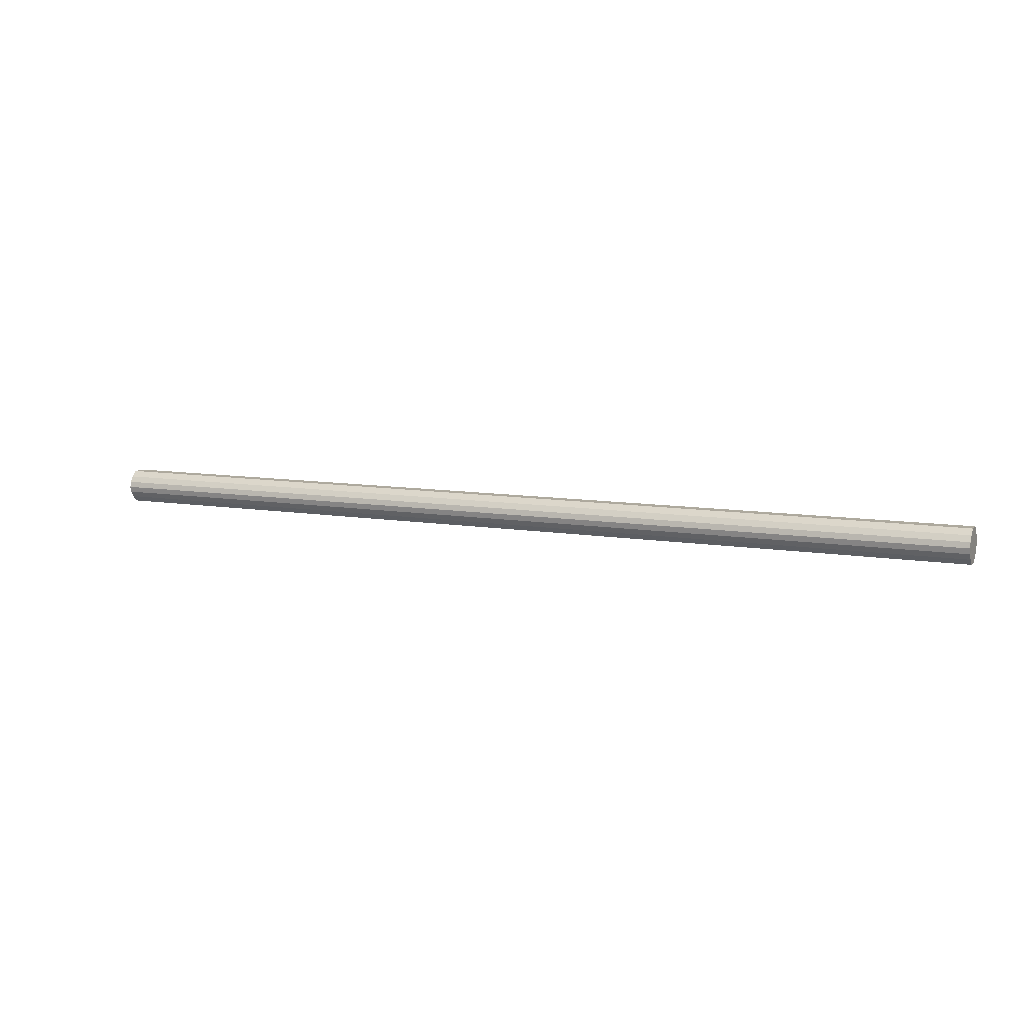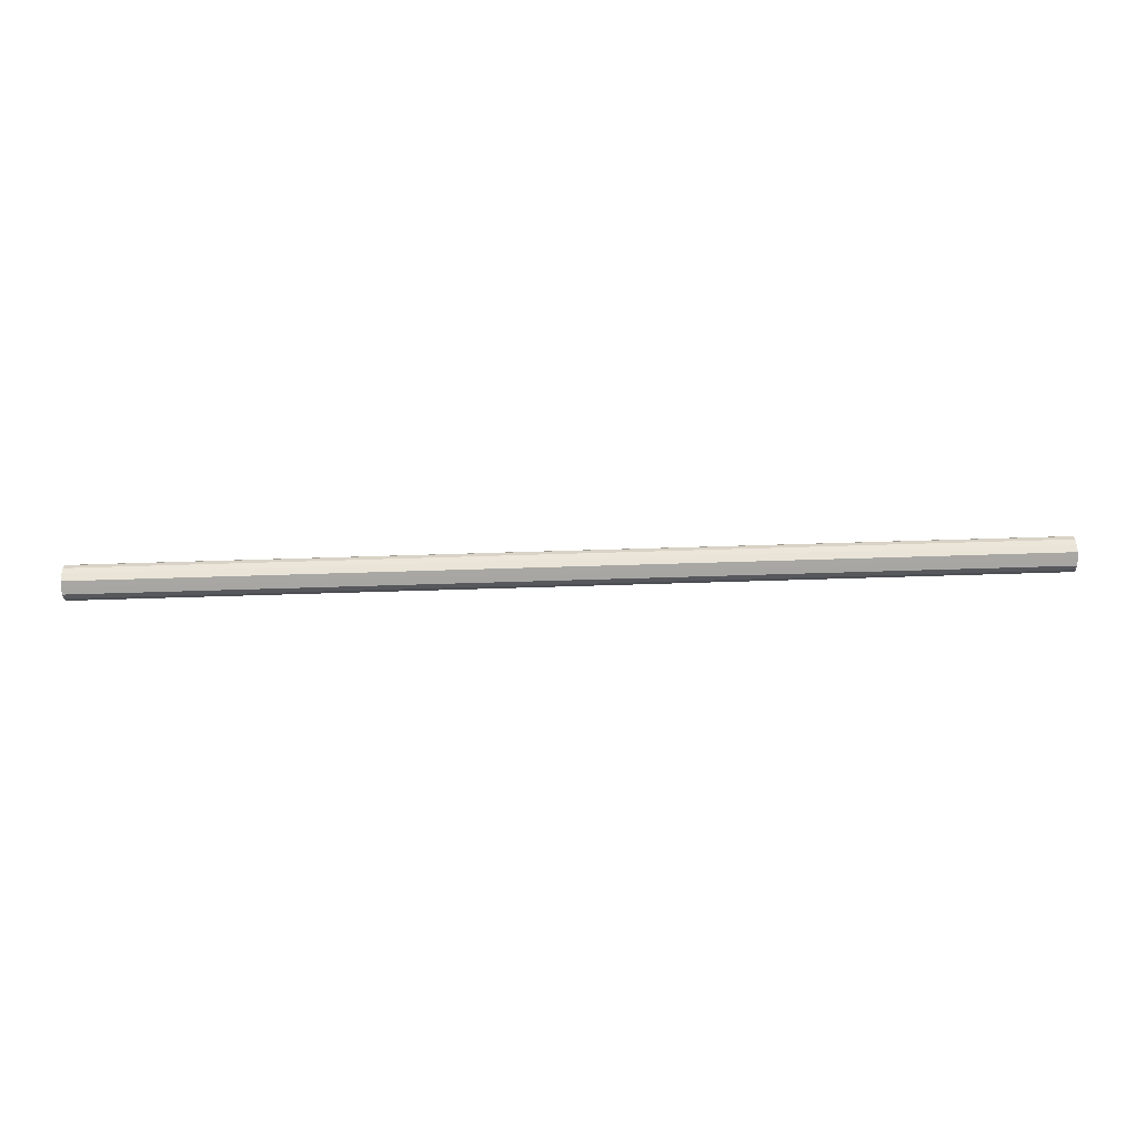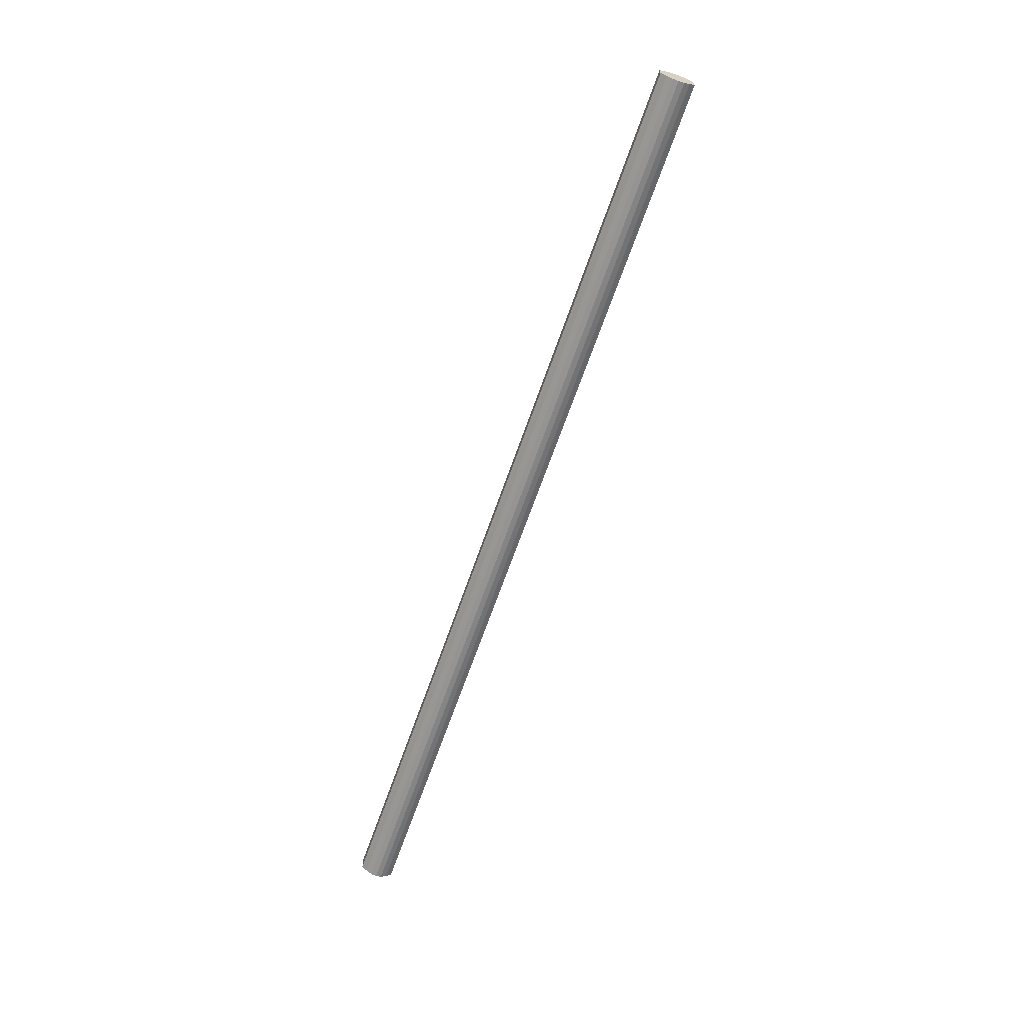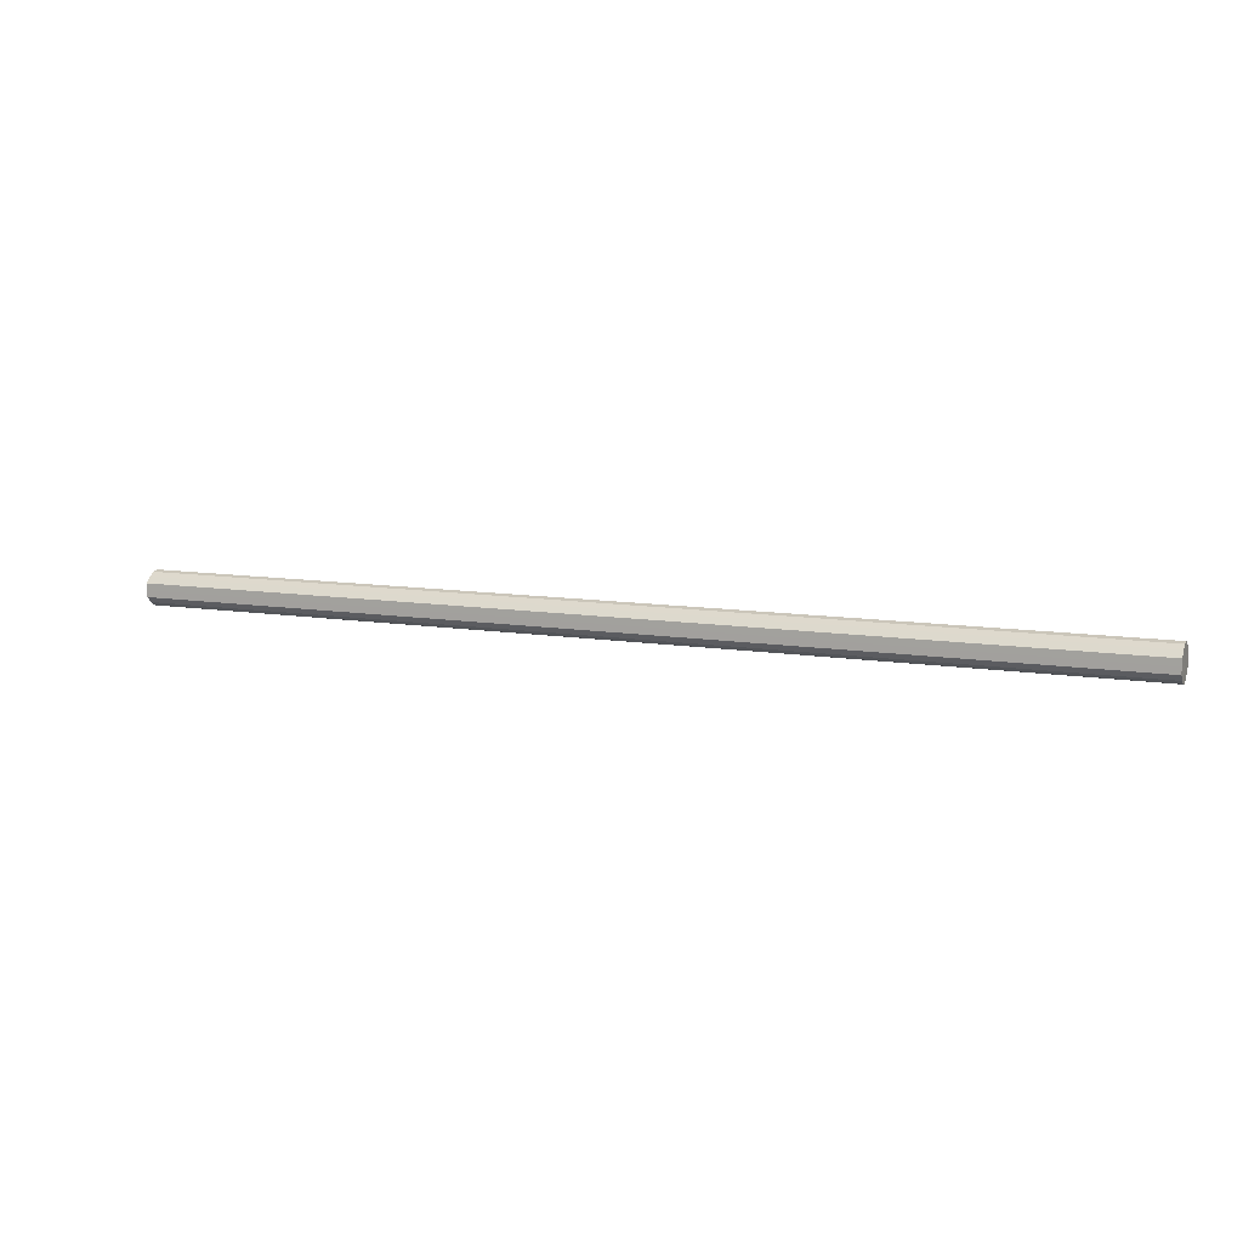
<metadata>
{"format":"obj","ext":"obj","renderer":"f3d","projection":"perspective","resolution":1024,"background":"white","views":[{"elev":9.1,"azim":-155.3,"up":"+Y"},{"elev":-74.4,"azim":1.7,"up":"+Y"},{"elev":-65.7,"azim":70.9,"up":"+Z"},{"elev":10.2,"azim":22.5,"up":"+Z"}]}
</metadata>
<code>
o 19601
v 2243 1880 9.06
v 2243 1880 9.058
v 2241 1880 9.06
v 2243 1880 9.051
v 2241 1880 9.058
v 2243 1880 9.058
v 2241 1880 9.058
v 2243 1880 9.042
v 2241 1880 9.051
v 2243 1880 9.051
v 2241 1880 9.051
v 2243 1880 9.03
v 2241 1880 9.042
v 2243 1880 9.042
v 2241 1880 9.042
v 2243 1880 9.019
v 2241 1880 9.03
v 2243 1880 9.03
v 2241 1880 9.03
v 2243 1880 9.009
v 2241 1880 9.019
v 2243 1880 9.019
v 2241 1880 9.019
v 2243 1880 9.002
v 2241 1880 9.009
v 2243 1880 9.009
v 2241 1880 9.009
v 2243 1880 9
v 2241 1880 9.002
v 2243 1880 9.002
v 2241 1880 9.002
v 2241 1880 9
v 2241 1880 9.06
v 2243 1880 9.058
v 2241 1880 9.058
v 2243 1880 9.051
v 2241 1880 9.051
v 2241 1880 9.058
v 2243 1880 9.06
v 2241 1880 9.051
v 2243 1880 9.058
v 2243 1880 9.042
v 2241 1880 9.042
v 2241 1880 9.042
v 2243 1880 9.051
v 2241 1880 9.03
v 2243 1880 9.042
v 2243 1880 9.03
v 2241 1880 9.03
v 2241 1880 9.019
v 2243 1880 9.03
v 2241 1880 9.009
v 2243 1880 9.019
v 2243 1880 9.019
v 2241 1880 9.019
v 2241 1880 9.002
v 2243 1880 9.009
v 2241 1880 9
v 2243 1880 9.002
v 2243 1880 9.009
v 2241 1880 9.009
v 2241 1880 9.002
v 2243 1880 9
v 2243 1880 9.002
v 2243 1880 9.03
v 2243 1880 9.058
v 2243 1880 9.06
v 2243 1880 9.051
v 2243 1880 9.058
v 2243 1880 9.042
v 2243 1880 9.051
v 2243 1880 9.03
v 2243 1880 9.042
v 2243 1880 9.019
v 2243 1880 9.03
v 2243 1880 9.009
v 2243 1880 9.019
v 2243 1880 9.002
v 2243 1880 9.009
v 2243 1880 9
v 2243 1880 9.002
v 2241 1880 9.03
v 2241 1880 9.06
v 2241 1880 9.058
v 2241 1880 9.058
v 2241 1880 9.051
v 2241 1880 9.051
v 2241 1880 9.042
v 2241 1880 9.042
v 2241 1880 9.03
v 2241 1880 9.03
v 2241 1880 9.019
v 2241 1880 9.019
v 2241 1880 9.009
v 2241 1880 9.009
v 2241 1880 9.002
v 2241 1880 9.002
v 2241 1880 9
f 1 2 3
f 2 4 5
f 6 1 7
f 4 8 9
f 10 6 11
f 8 12 13
f 14 10 15
f 12 16 17
f 18 14 19
f 16 20 21
f 22 18 23
f 20 24 25
f 26 22 27
f 24 28 29
f 30 26 31
f 28 30 32
f 33 34 35
f 35 36 37
f 38 39 33
f 40 41 38
f 37 42 43
f 44 45 40
f 46 47 44
f 43 48 49
f 50 51 46
f 52 53 50
f 49 54 55
f 56 57 52
f 58 59 56
f 55 60 61
f 62 63 58
f 61 64 62
f 65 66 67
f 65 68 66
f 65 67 69
f 65 70 68
f 65 69 71
f 65 72 70
f 65 71 73
f 65 74 72
f 65 73 75
f 65 76 74
f 65 75 77
f 65 78 76
f 65 77 79
f 65 80 78
f 65 79 81
f 65 81 80
f 82 83 84
f 82 85 83
f 82 84 86
f 82 87 85
f 82 86 88
f 82 89 87
f 82 88 90
f 82 91 89
f 82 90 92
f 82 93 91
f 82 92 94
f 82 95 93
f 82 94 96
f 82 97 95
f 82 96 98
f 82 98 97

</code>
